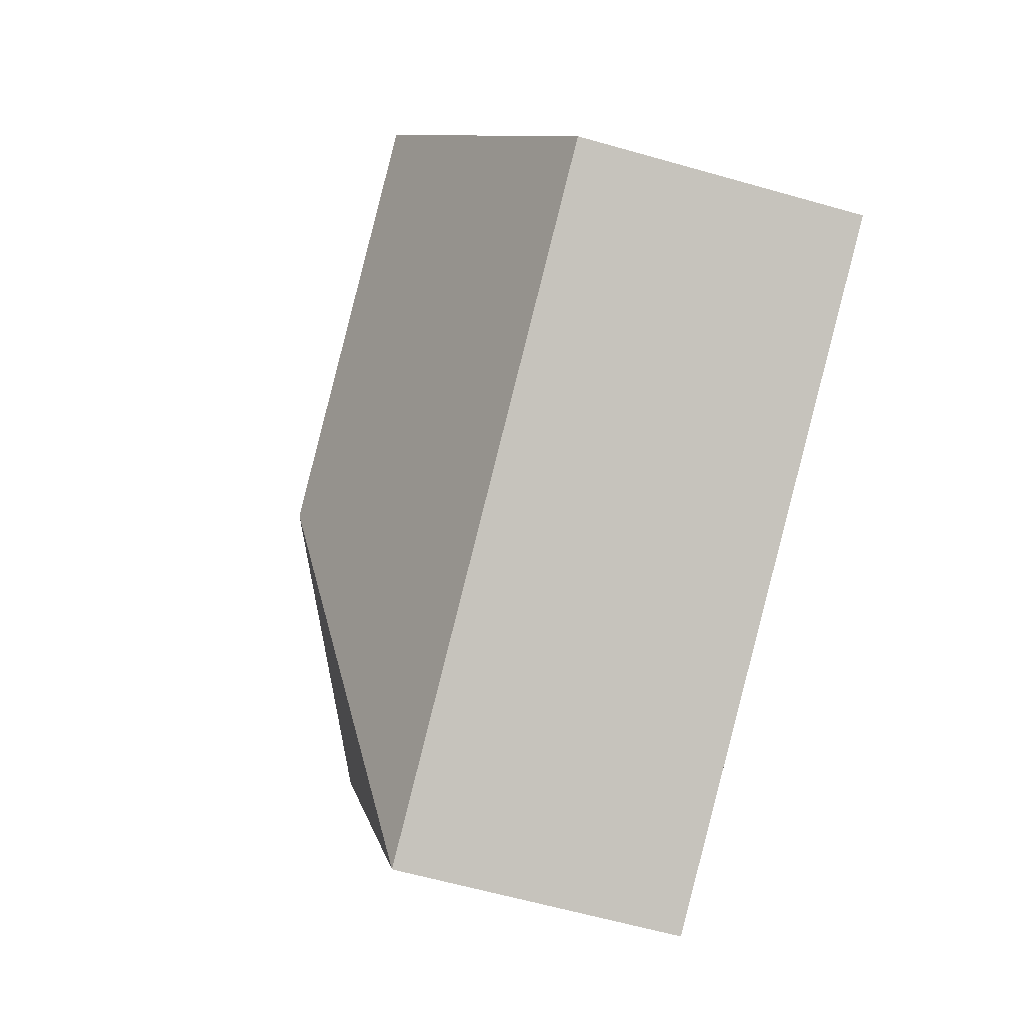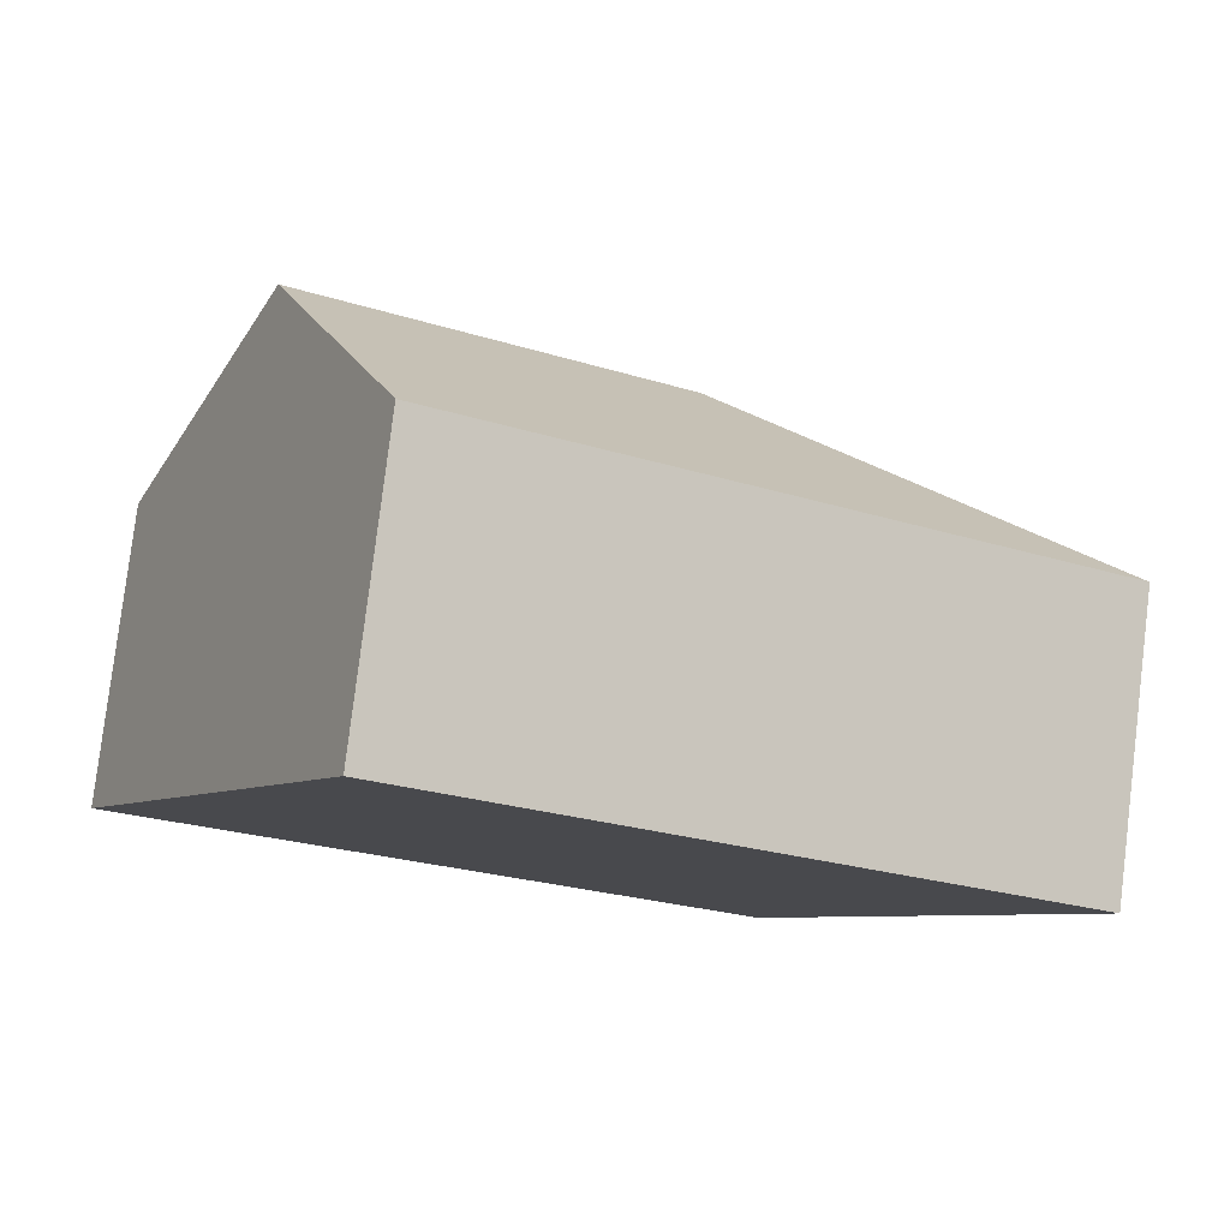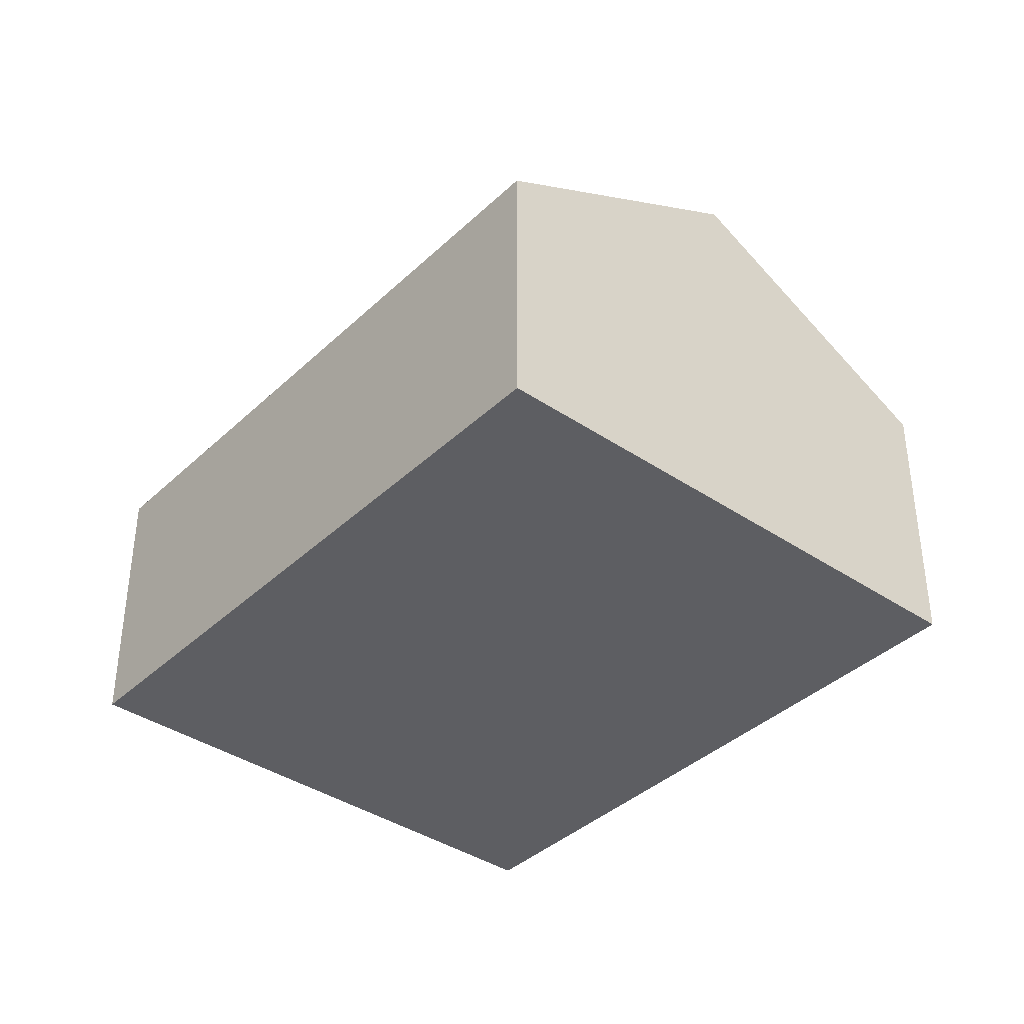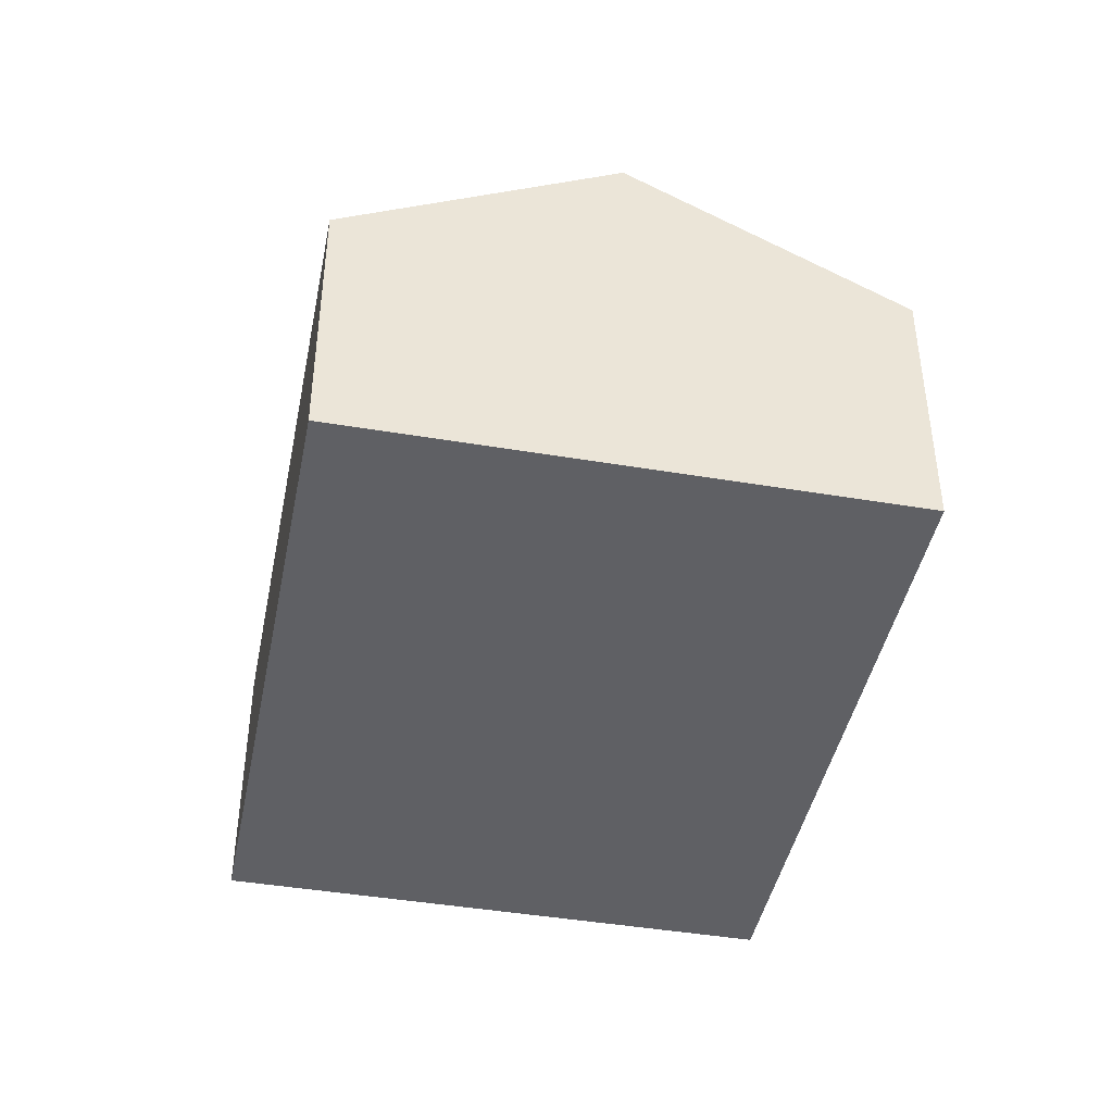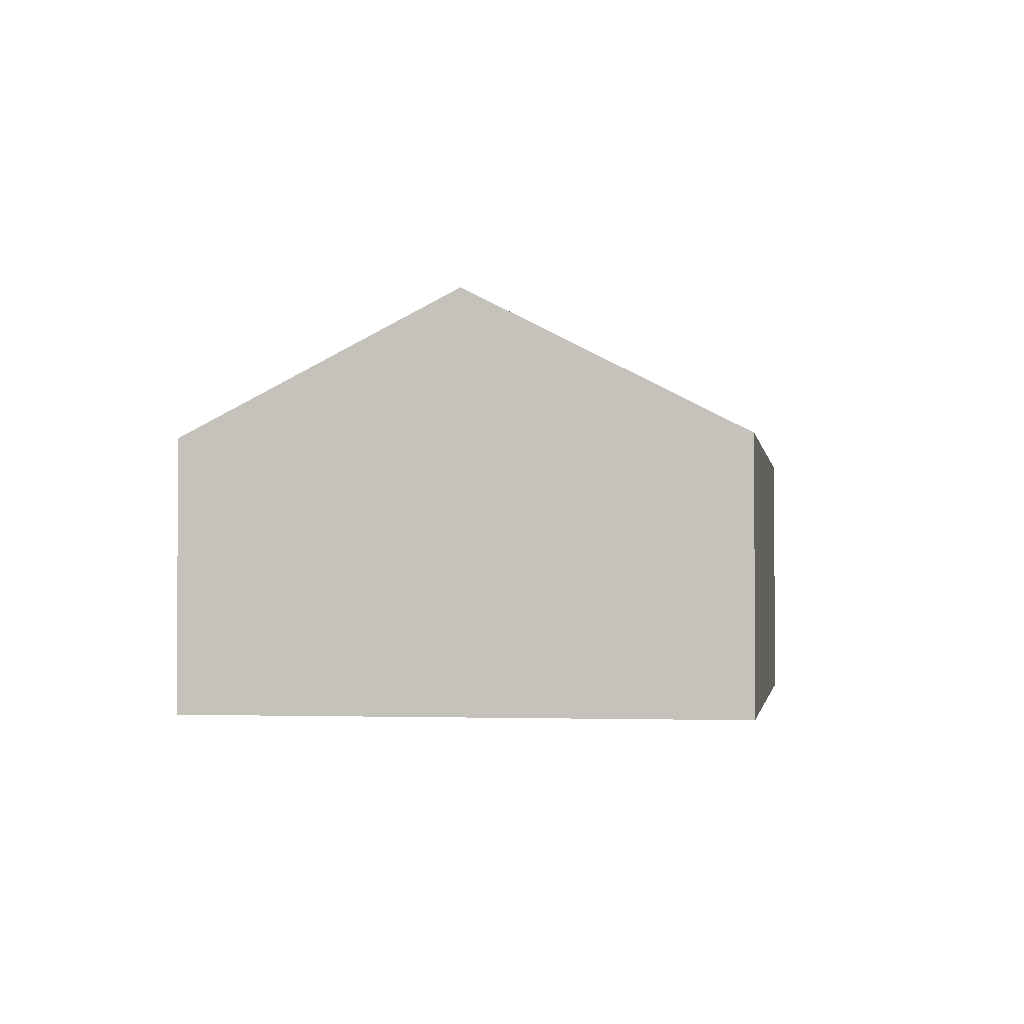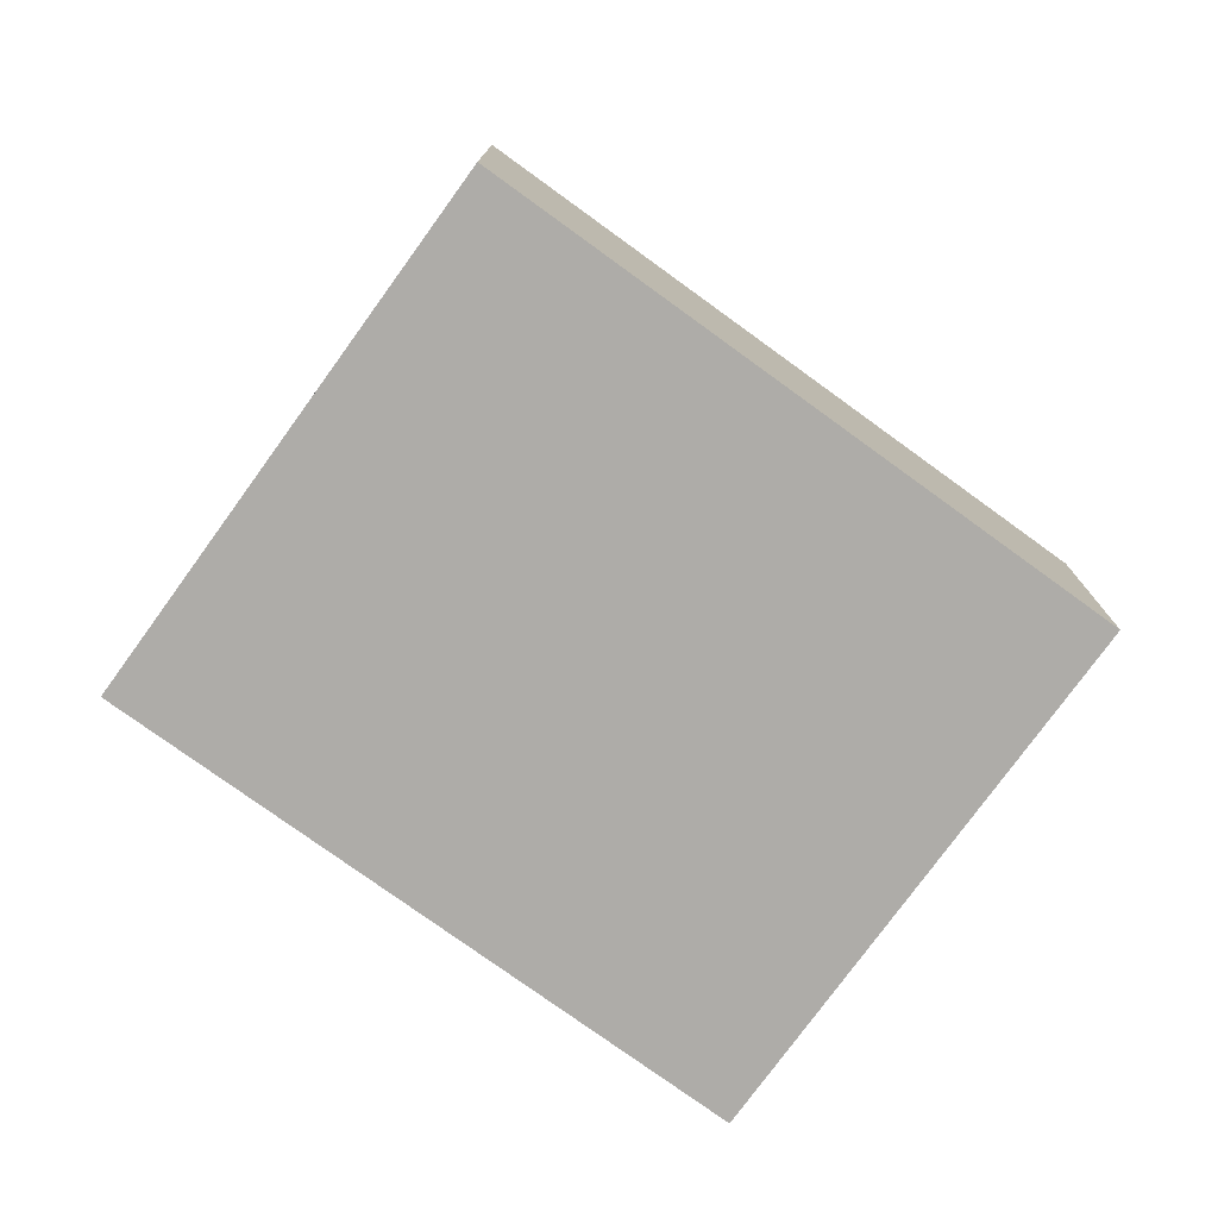
<metadata>
{"format":"obj","ext":"obj","renderer":"f3d","projection":"perspective","resolution":1024,"background":"white","views":[{"elev":-61.3,"azim":-106.2,"up":"+Z"},{"elev":79.9,"azim":6.9,"up":"+Z"},{"elev":-38.5,"azim":-102.2,"up":"+Y"},{"elev":-43.5,"azim":-73.0,"up":"+Y"},{"elev":-1.7,"azim":-53.3,"up":"+Y"},{"elev":-76.9,"azim":172.3,"up":"+Y"}]}
</metadata>
<code>
v  4.343 3.747 0.557
v  2.408 2.45 4.485
v  7.789 2.45 1.595
v  1.204 3.747 2.243
v  5.381 2.45 -2.889
v  0 2.45 1.5e-16
v  0 0 0
v  1.204 -1.373e-16 2.243
v  2.408 -2.746e-16 4.485
v  7.789 -9.767e-17 1.595
v  5.381 1.769e-16 -2.889
g defaultobject
f 1 2 3
f 2 1 4
f 1 3 5
f 6 1 5
f 1 6 4
f 7 4 6
f 4 7 2
f 2 7 8
f 2 8 9
f 9 3 2
f 3 9 10
f 10 5 3
f 5 10 11
f 11 6 5
f 6 11 7
f 8 10 9
f 10 8 7
f 10 7 11

</code>
